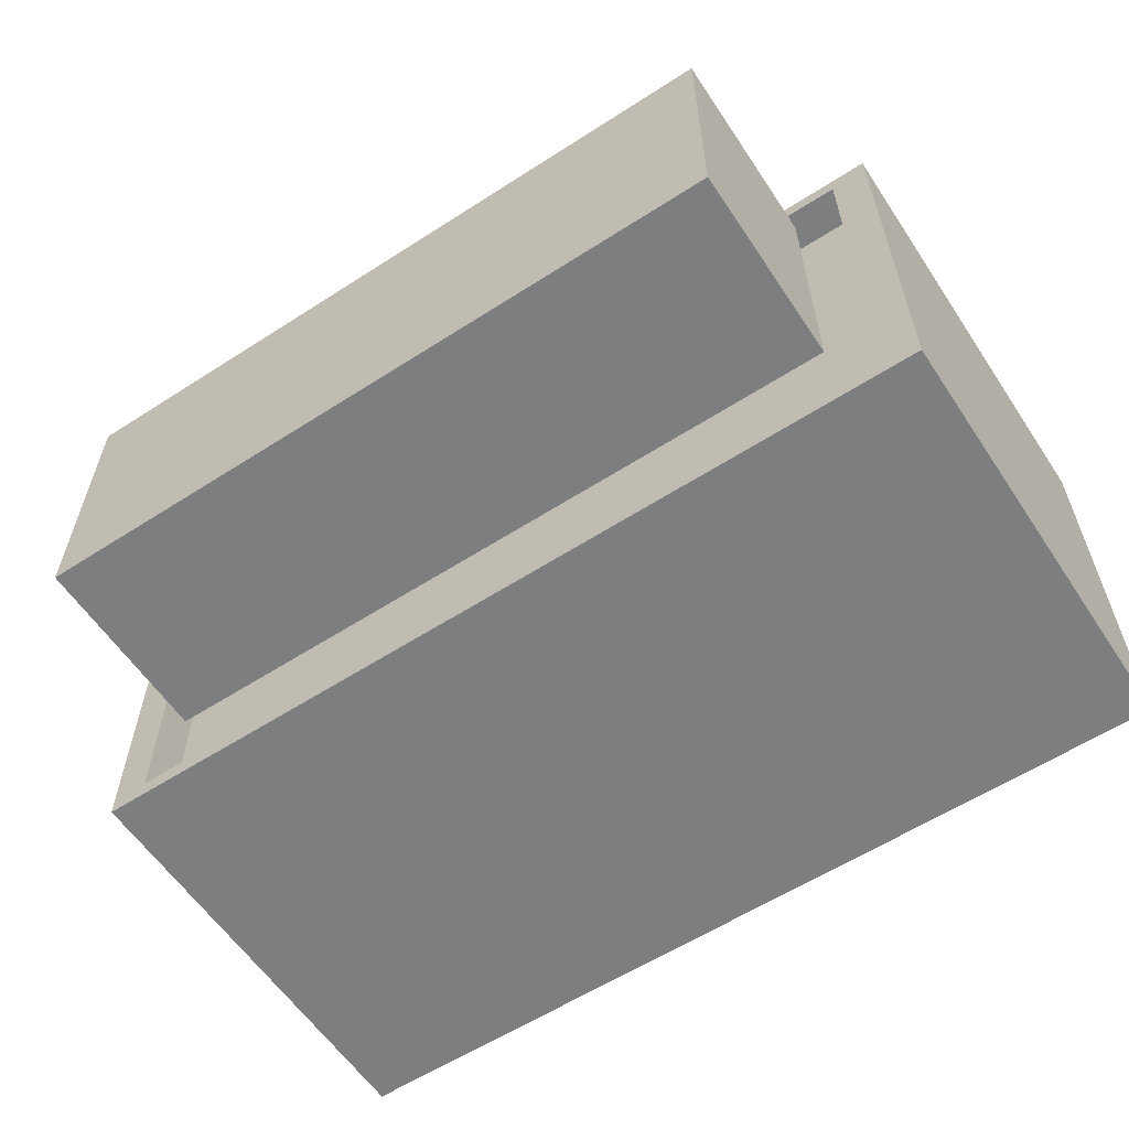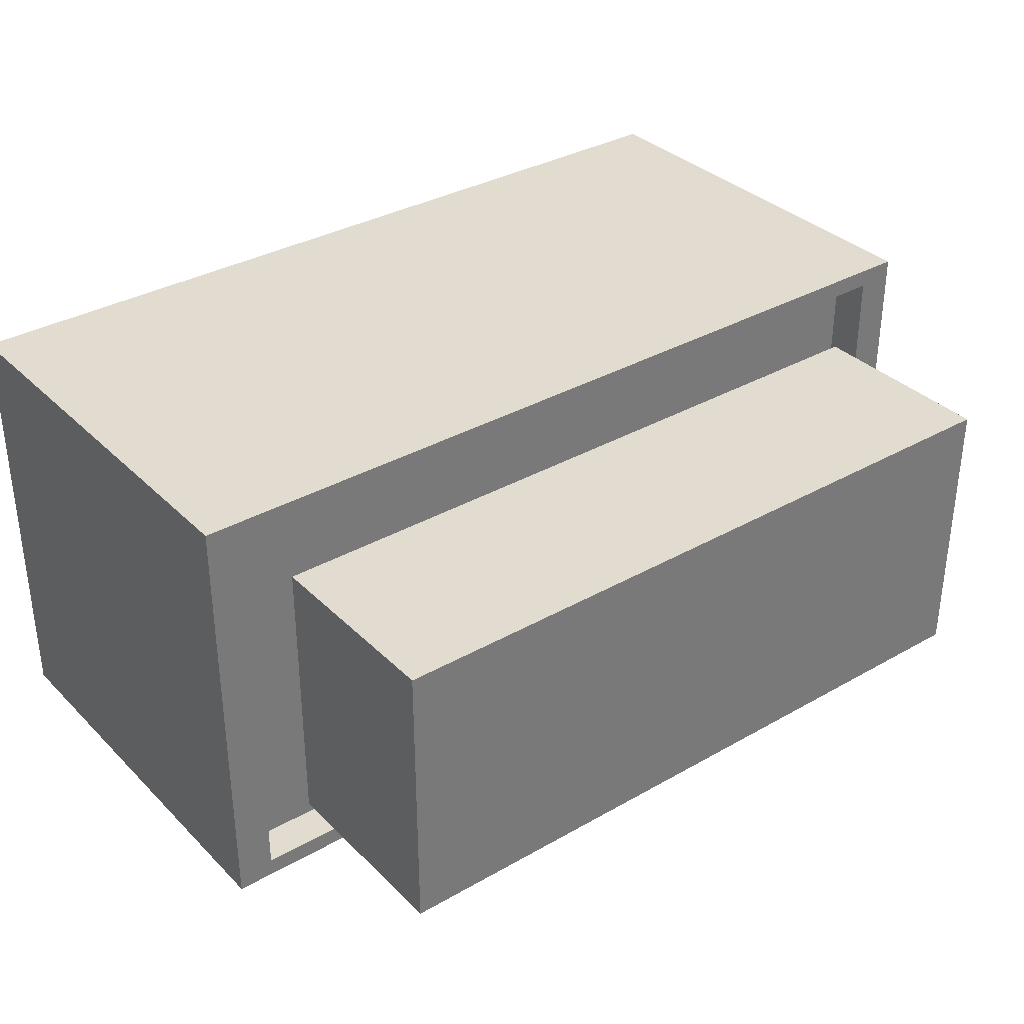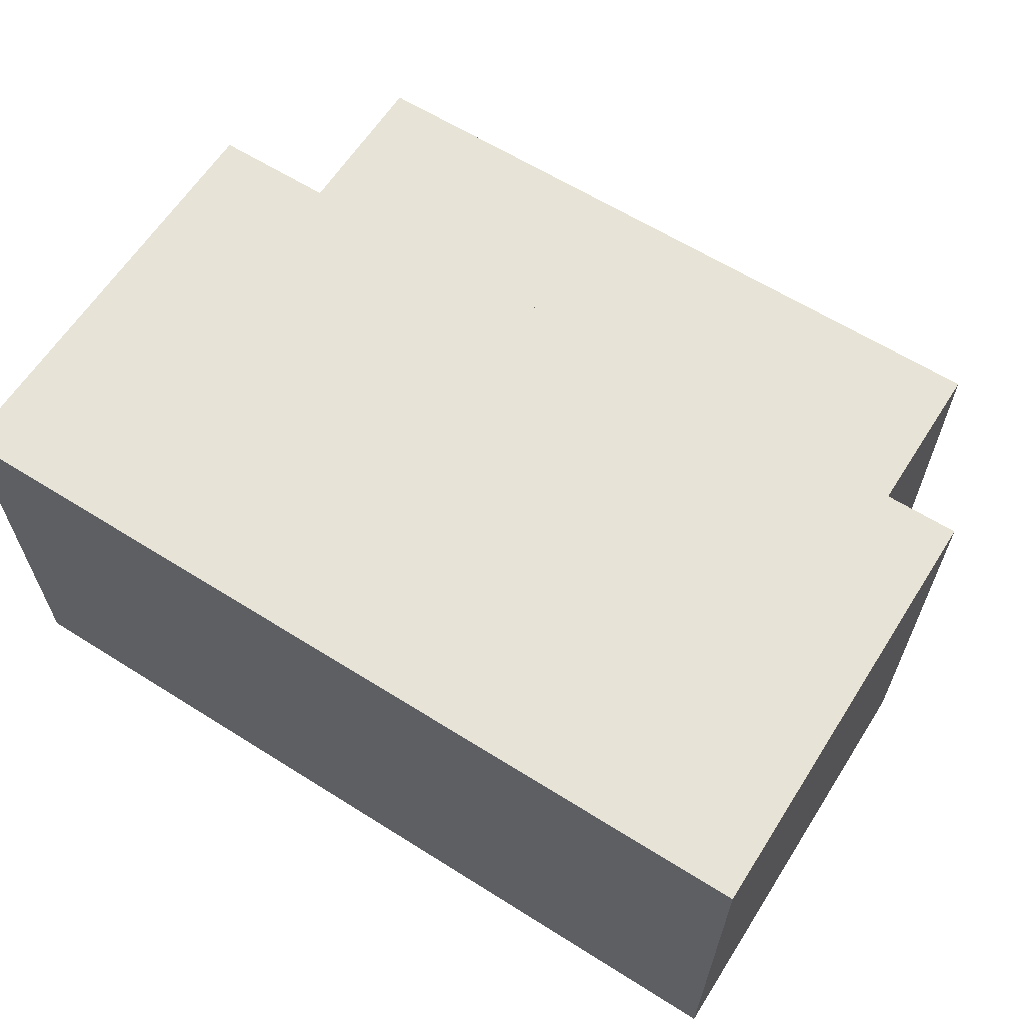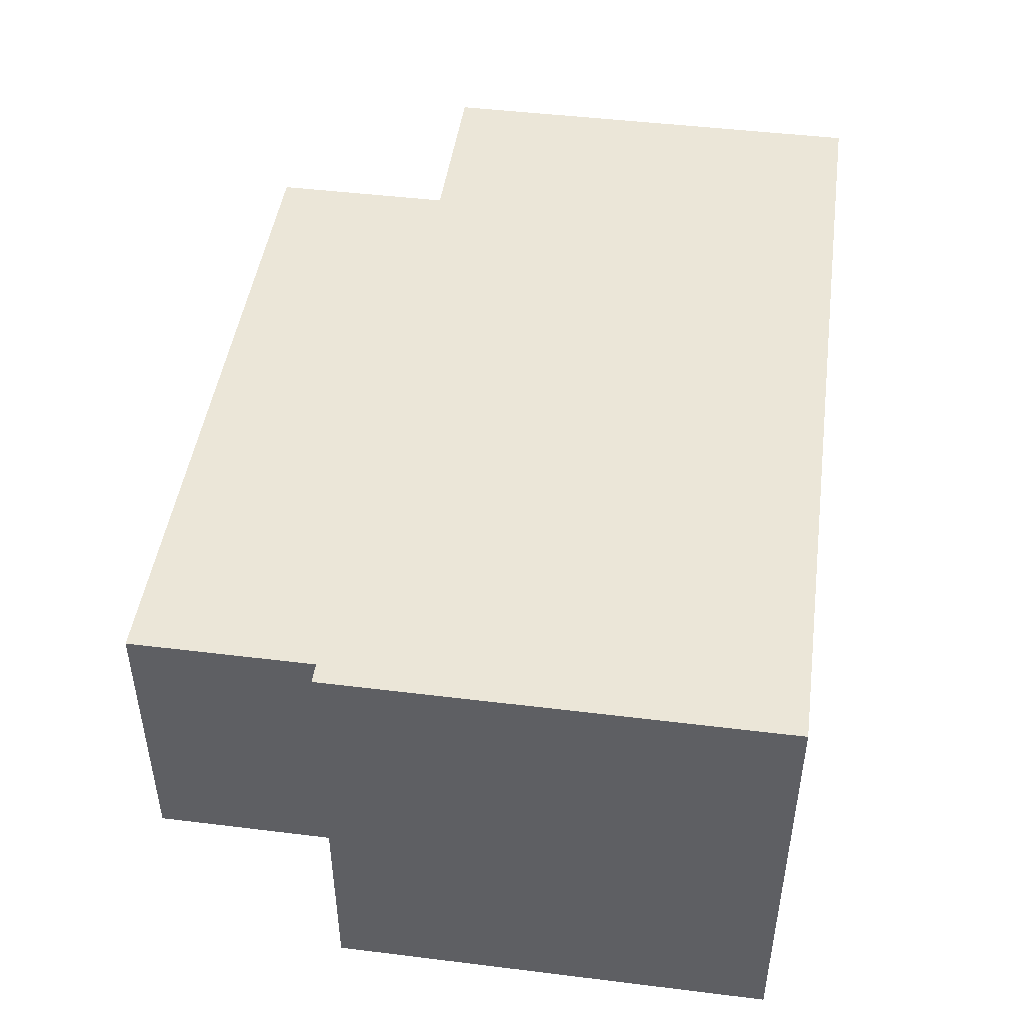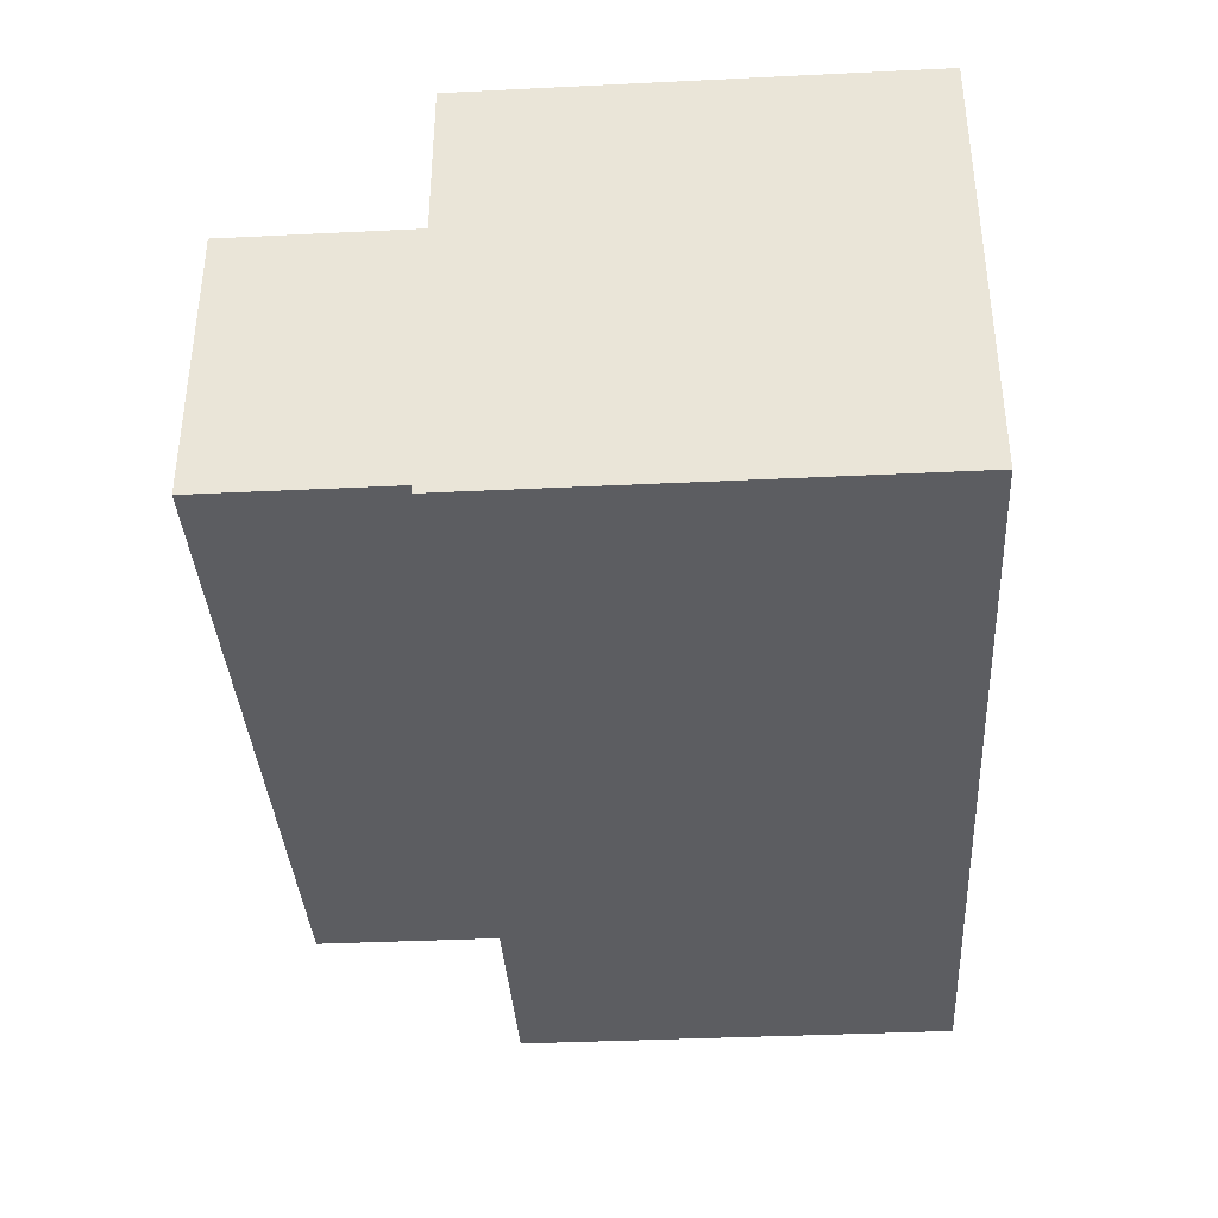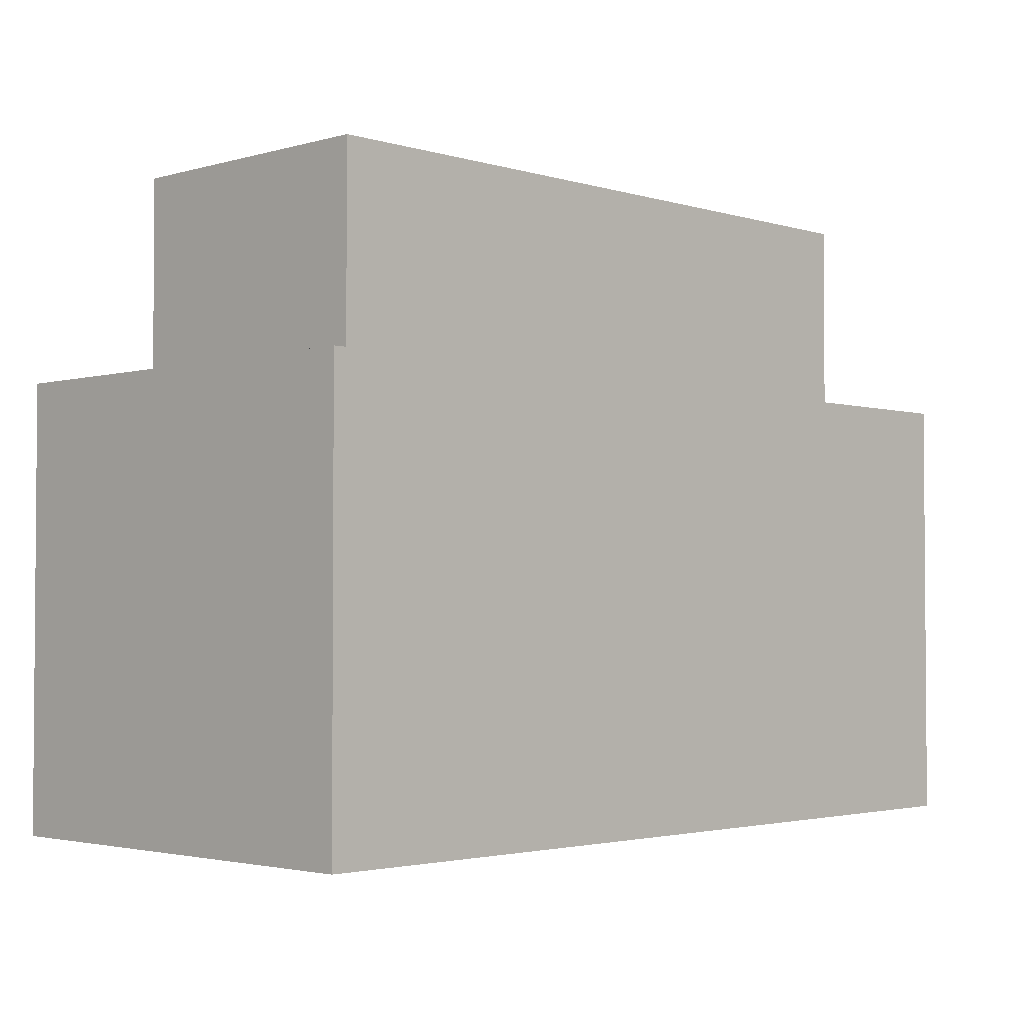
<metadata>
{"format":"obj","ext":"obj","renderer":"f3d","projection":"perspective","resolution":1024,"background":"white","views":[{"elev":-59.3,"azim":-146.5,"up":"+Z"},{"elev":34.2,"azim":142.4,"up":"+Z"},{"elev":62.4,"azim":32.5,"up":"+Z"},{"elev":46.3,"azim":-82.0,"up":"+Z"},{"elev":-37.1,"azim":-86.4,"up":"+Z"},{"elev":-2.6,"azim":134.2,"up":"+Y"}]}
</metadata>
<code>
o Cube_Cube.010
v -0.25 0.0257 -0.1945
v -0.229 0.2757 -0.205
v -0.25 0.0257 -0.4445
v -0.229 0.2757 -0.434
v 0.25 0.0257 -0.1945
v 0.229 0.2757 -0.205
v 0.25 0.0257 -0.4445
v 0.229 0.2757 -0.434
v -0.25 0.2757 -0.1945
v -0.25 0.2757 -0.4445
v 0.25 0.2757 -0.4445
v 0.25 0.2757 -0.1945
v -0.02244 0.2539 -0.3083
v -0.02244 0.2539 -0.3307
v 0.02244 0.2539 -0.3307
v 0.02244 0.2539 -0.3083
v -0.229 0.2539 -0.205
v -0.229 0.2539 -0.434
v 0.229 0.2539 -0.434
v 0.229 0.2539 -0.205
v -0.2206 0.2539 -0.2092
v -0.2206 0.2539 -0.4298
v 0.2206 0.2539 -0.4298
v 0.2206 0.2539 -0.2092
v -0.01781 0.2539 -0.3106
v -0.01781 0.2539 -0.3284
v 0.01781 0.2539 -0.3284
v 0.01781 0.2539 -0.3106
v -0.02244 0.2539 -0.3083
v -0.02244 0.2539 -0.3307
v 0.02244 0.2539 -0.3307
v 0.02244 0.2539 -0.3083
v -0.01781 0.2581 -0.3106
v -0.01781 0.2581 -0.3284
v 0.01781 0.2581 -0.3284
v 0.01781 0.2581 -0.3106
v -0.01781 0.2732 -0.3106
v -0.01781 0.2732 -0.3284
v 0.01781 0.2732 -0.3284
v 0.01781 0.2732 -0.3106
v -0.2036 0.2802 -0.2383
v -0.2036 0.2802 -0.4006
v 0.2036 0.2802 -0.4006
v 0.2036 0.2802 -0.2383
v -0.2036 0.3913 -0.2383
v -0.2036 0.3913 -0.4006
v 0.2036 0.3913 -0.4006
v 0.2036 0.3913 -0.2383
f 9 3 1
f 10 7 3
f 11 5 7
f 12 1 5
f 7 1 3
f 6 17 2
f 4 9 2
f 8 10 4
f 6 11 8
f 2 12 6
f 4 19 8
f 8 20 6
f 2 18 4
f 22 17 21
f 23 18 22
f 24 19 23
f 21 20 24
f 9 10 3
f 10 11 7
f 11 12 5
f 12 9 1
f 7 5 1
f 6 20 17
f 4 10 9
f 8 11 10
f 6 12 11
f 2 9 12
f 4 18 19
f 8 19 20
f 2 17 18
f 22 18 17
f 23 19 18
f 24 20 19
f 21 17 20
f 13 32 29
f 14 21 13
f 15 22 14
f 16 23 15
f 13 24 16
f 15 30 31
f 16 31 32
f 14 29 30
f 26 29 25
f 27 30 26
f 28 31 27
f 25 32 28
f 13 16 32
f 14 22 21
f 15 23 22
f 16 24 23
f 13 21 24
f 15 14 30
f 16 15 31
f 14 13 29
f 26 30 29
f 27 31 30
f 28 32 31
f 25 29 32
f 25 34 26
f 36 37 33
f 28 33 25
f 26 35 27
f 27 36 28
f 40 43 44
f 34 39 35
f 35 40 36
f 33 38 34
f 44 45 41
f 38 41 42
f 40 41 37
f 38 43 39
f 46 48 47
f 42 47 43
f 43 48 44
f 41 46 42
f 25 33 34
f 36 40 37
f 28 36 33
f 26 34 35
f 27 35 36
f 40 39 43
f 34 38 39
f 35 39 40
f 33 37 38
f 44 48 45
f 38 37 41
f 40 44 41
f 38 42 43
f 46 45 48
f 42 46 47
f 43 47 48
f 41 45 46

</code>
